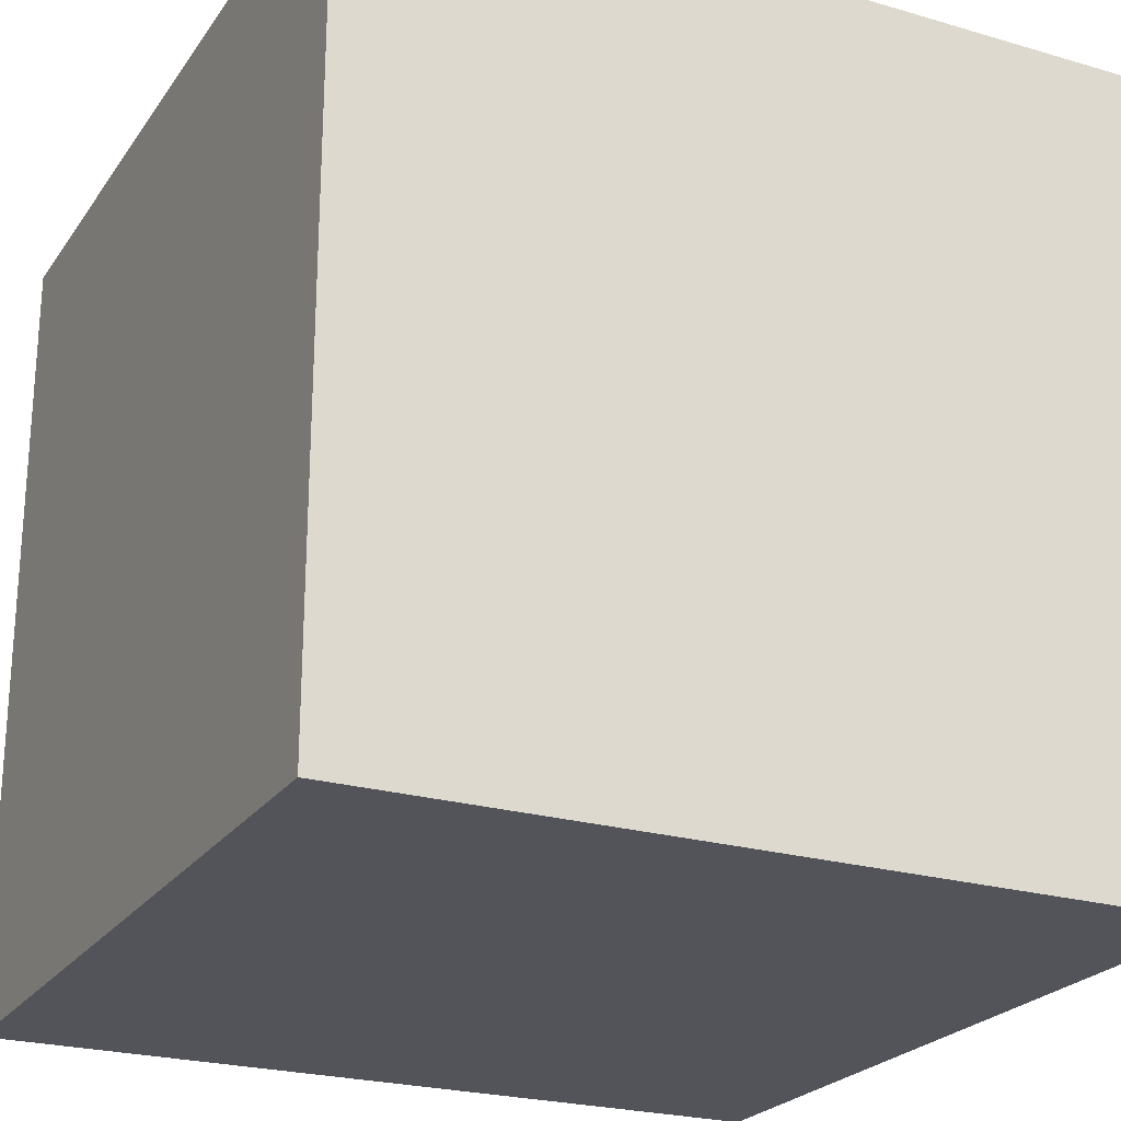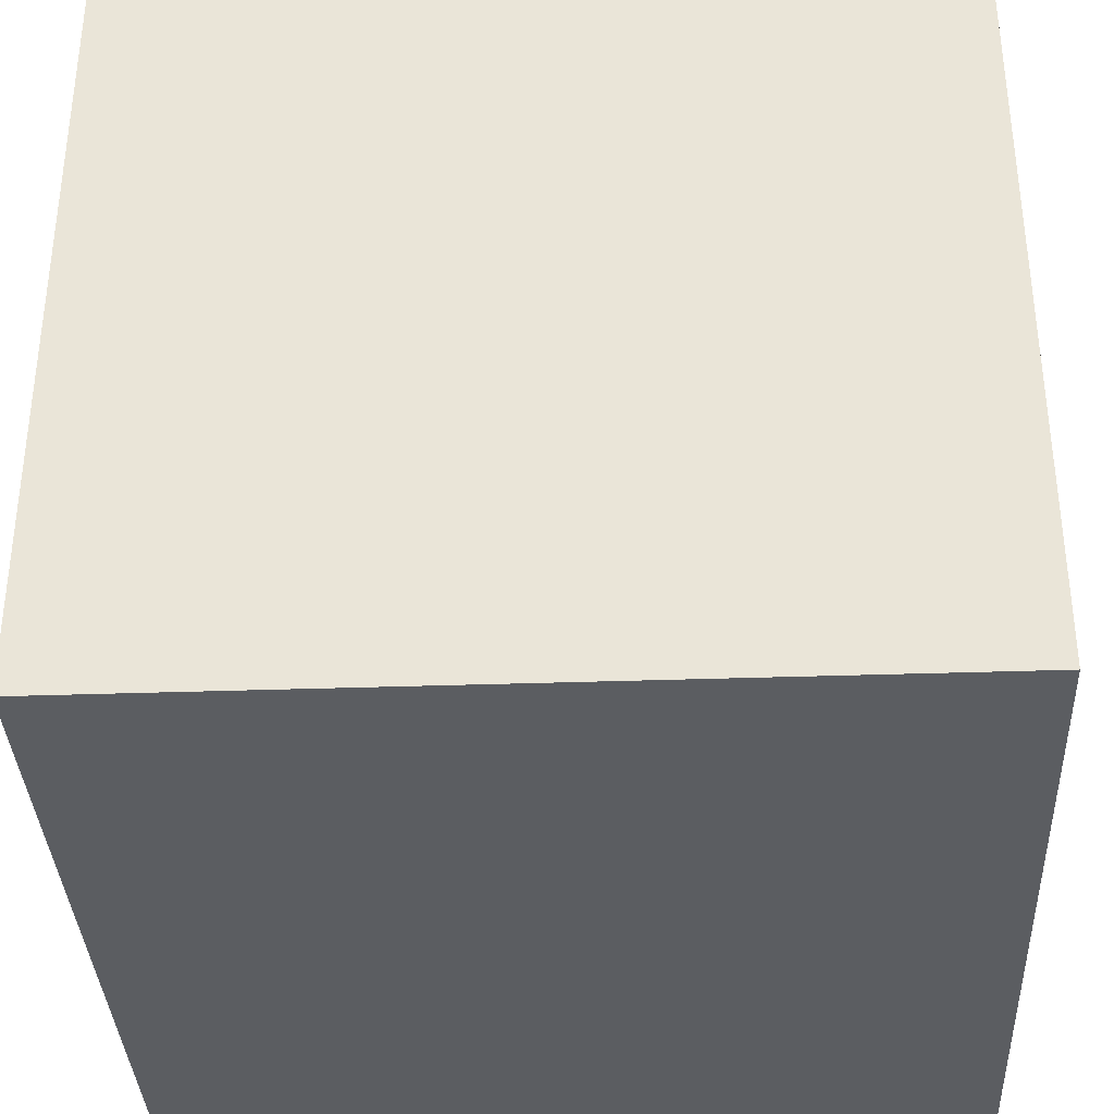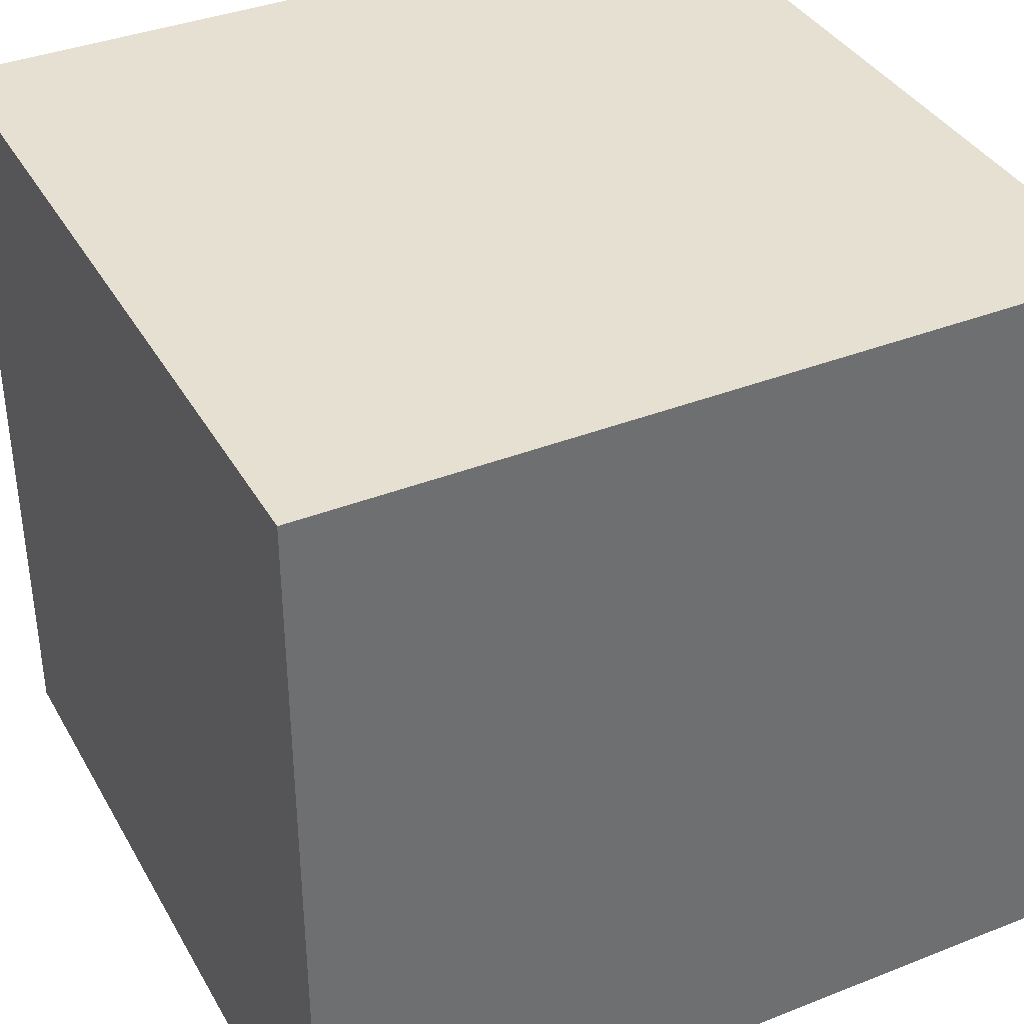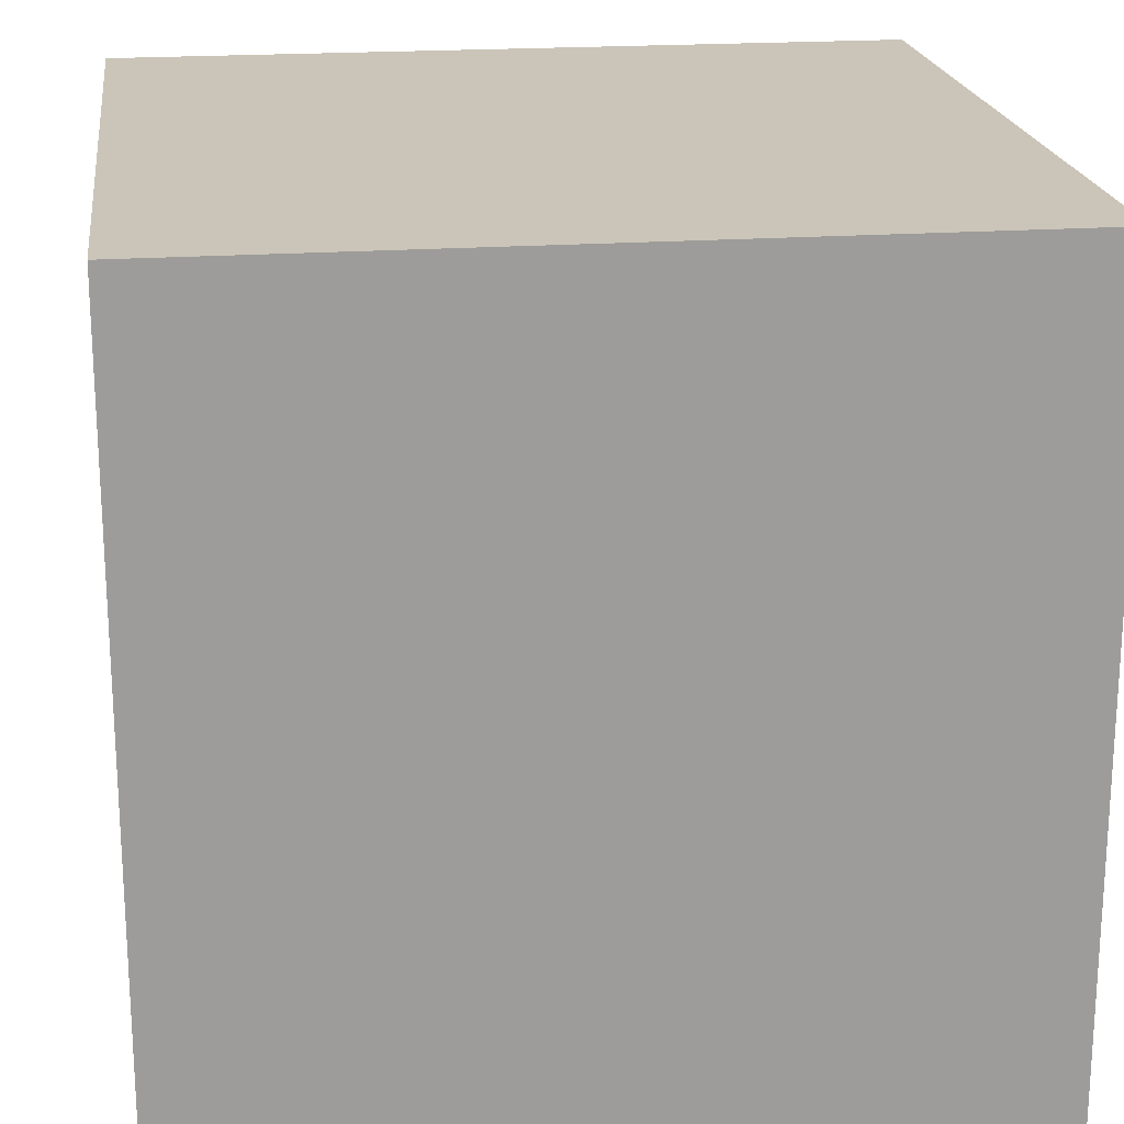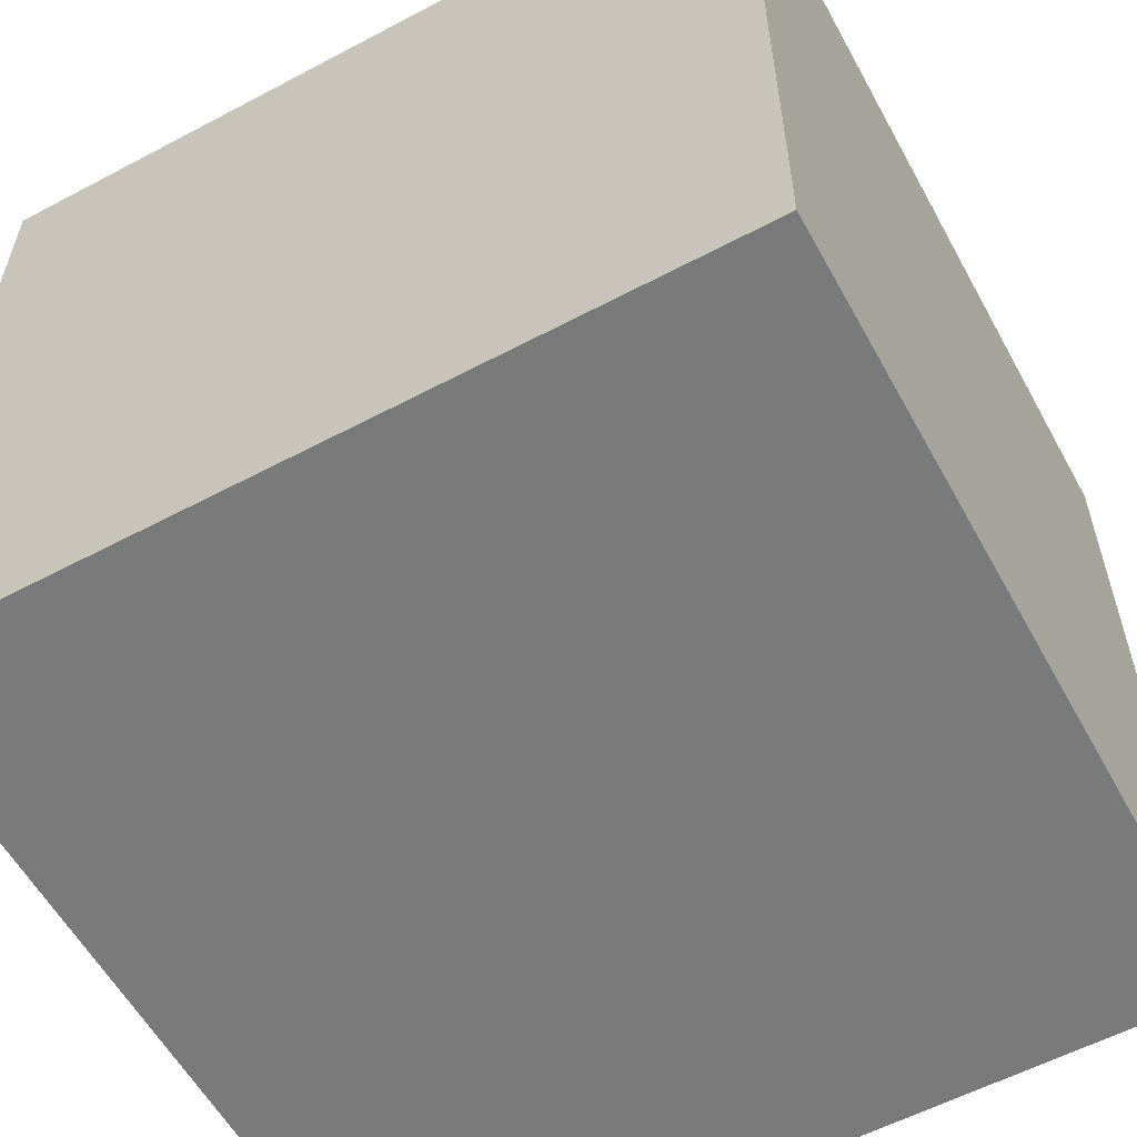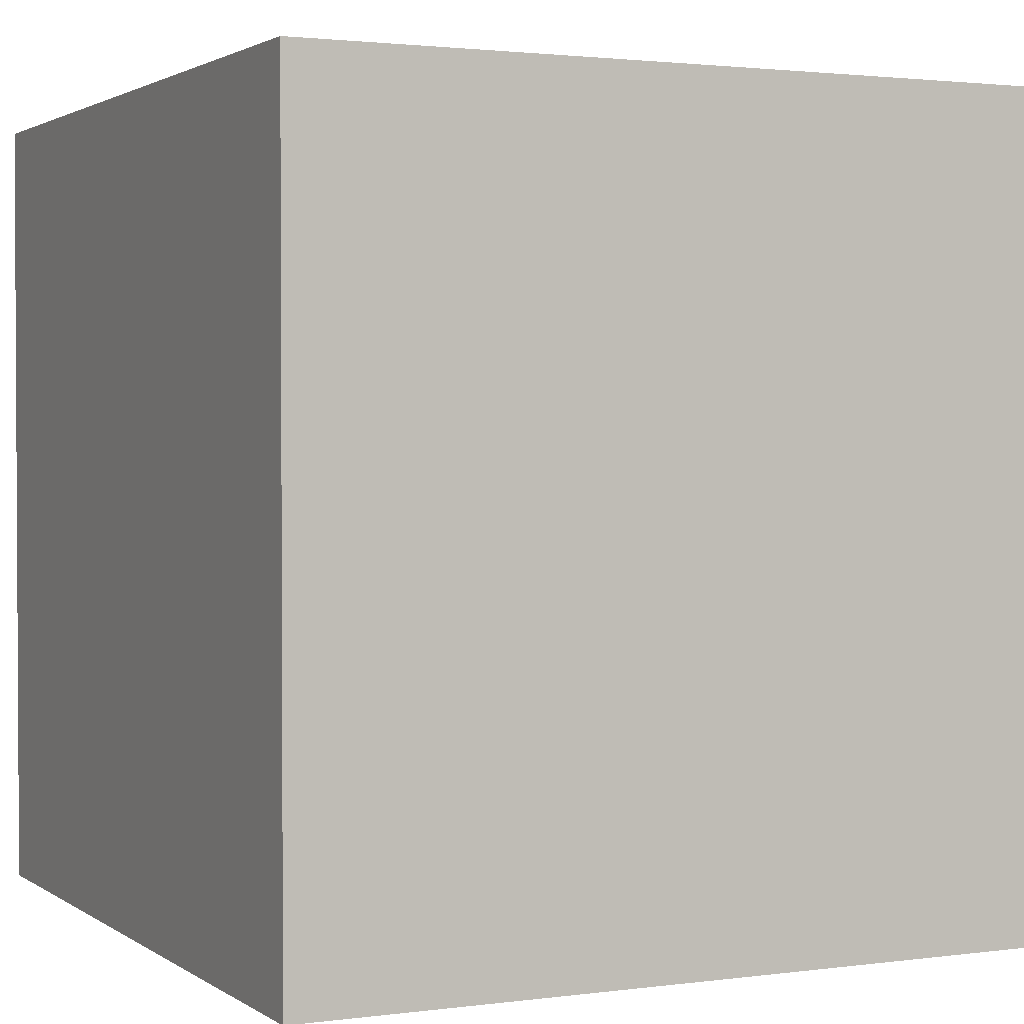
<metadata>
{"format":"obj","ext":"obj","renderer":"f3d","projection":"perspective","resolution":1024,"background":"white","views":[{"elev":-23.7,"azim":-26.1,"up":"+Y"},{"elev":-35.6,"azim":-87.4,"up":"+Z"},{"elev":37.6,"azim":63.3,"up":"+Y"},{"elev":20.3,"azim":-97.4,"up":"+Z"},{"elev":-58.1,"azim":118.7,"up":"+Y"},{"elev":1.9,"azim":154.2,"up":"+Z"}]}
</metadata>
<code>
o Box
v 0.5 1.25 0.5
v 0.5 1.25 -0.5
v 0.5 0.2503 0.5
v 0.5 0.2503 -0.5
v -0.5 1.25 -0.5
v -0.5 1.25 0.5
v -0.5 0.2503 -0.5
v -0.5 0.2503 0.5
v -0.5 1.25 -0.5
v 0.5 1.25 -0.5
v -0.5 1.25 0.5
v 0.5 1.25 0.5
v -0.5 0.2503 0.5
v 0.5 0.2503 0.5
v -0.5 0.2503 -0.5
v 0.5 0.2503 -0.5
v -0.5 1.25 0.5
v 0.5 1.25 0.5
v -0.5 0.2503 0.5
v 0.5 0.2503 0.5
v 0.5 1.25 -0.5
v -0.5 1.25 -0.5
v 0.5 0.2503 -0.5
v -0.5 0.2503 -0.5
f 1 3 2
f 3 4 2
f 5 7 6
f 7 8 6
f 9 11 10
f 11 12 10
f 13 15 14
f 15 16 14
f 17 19 18
f 19 20 18
f 21 23 22
f 23 24 22

</code>
